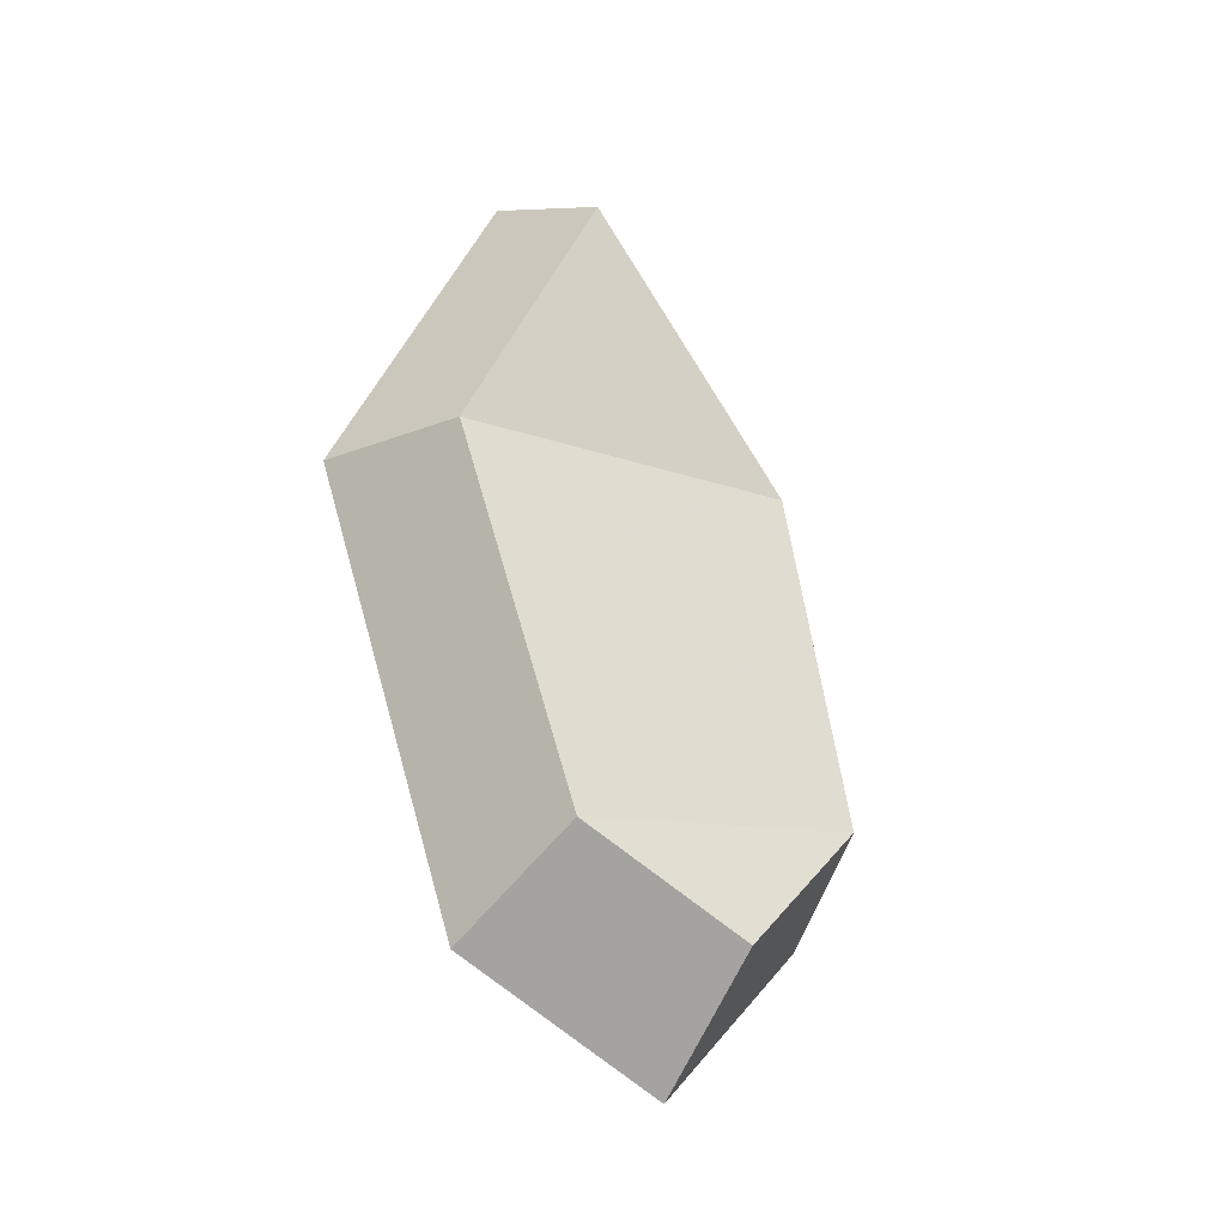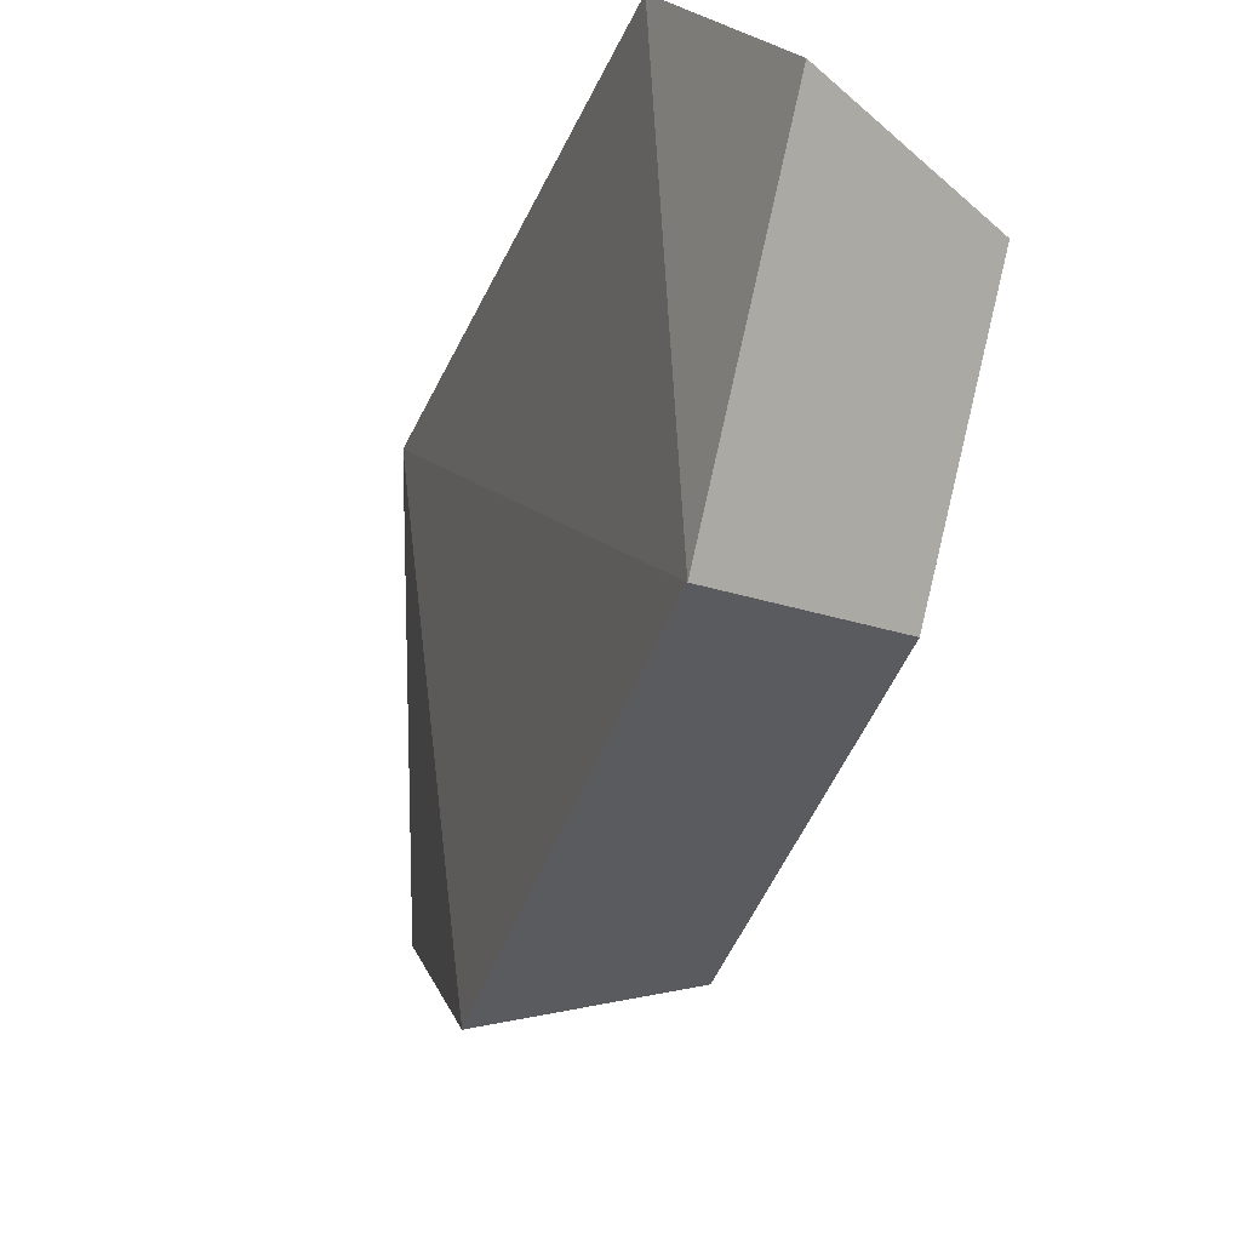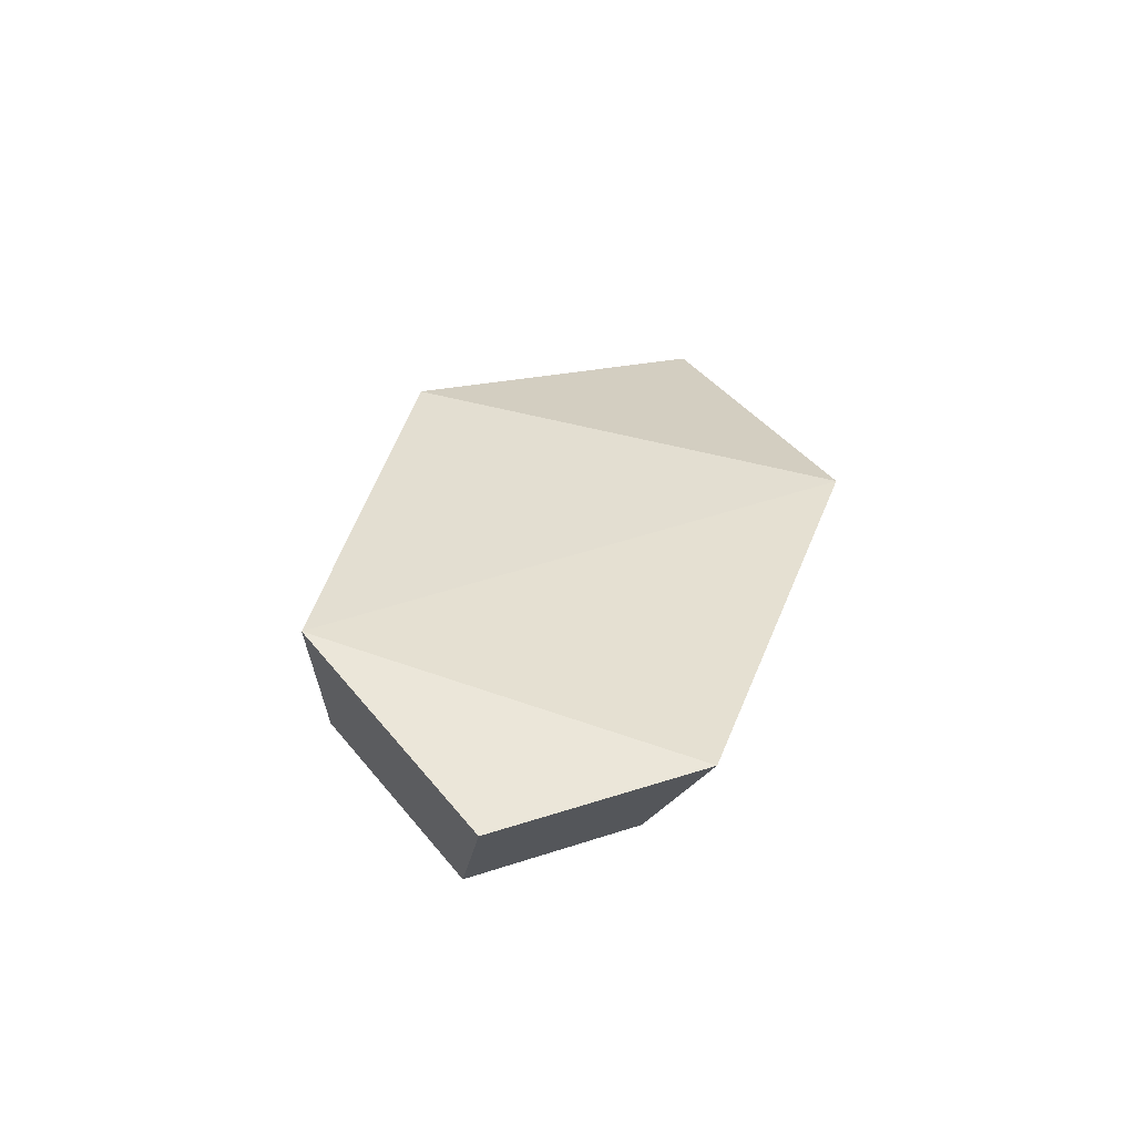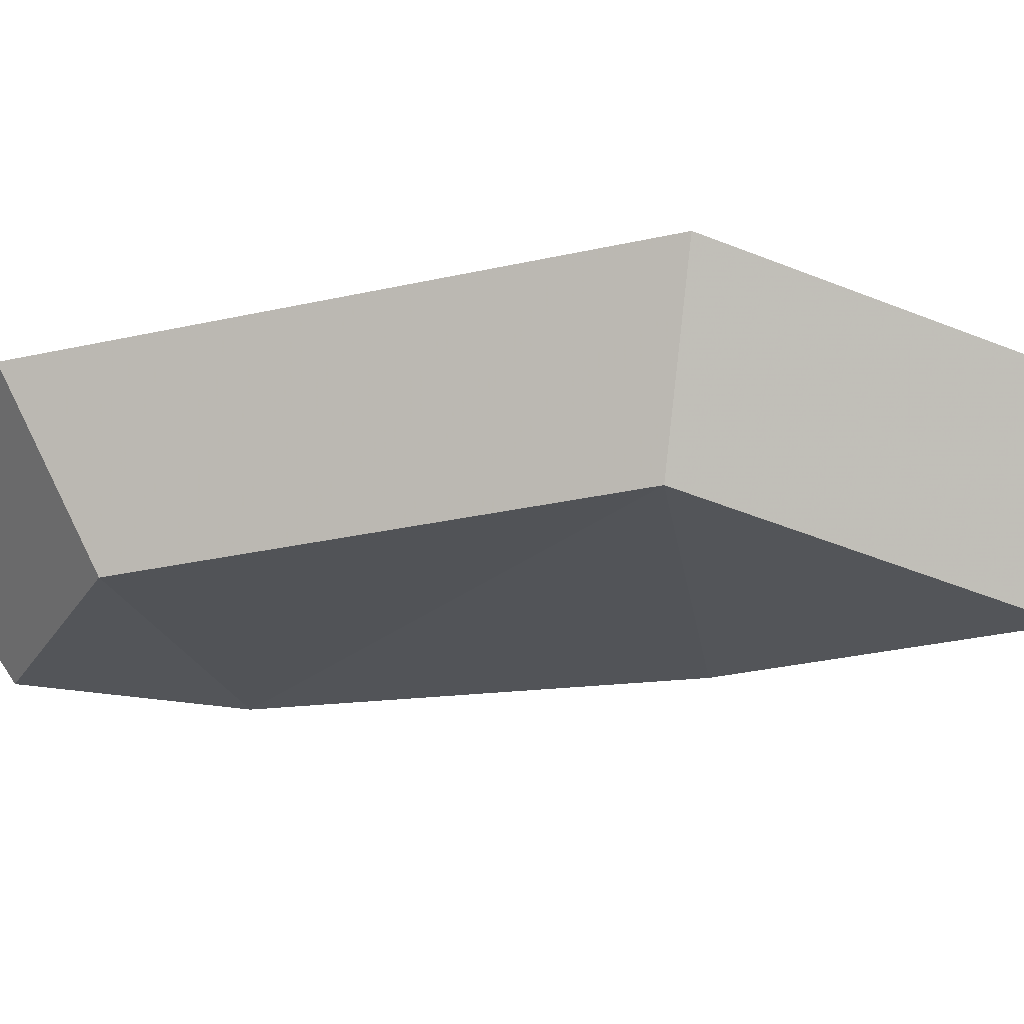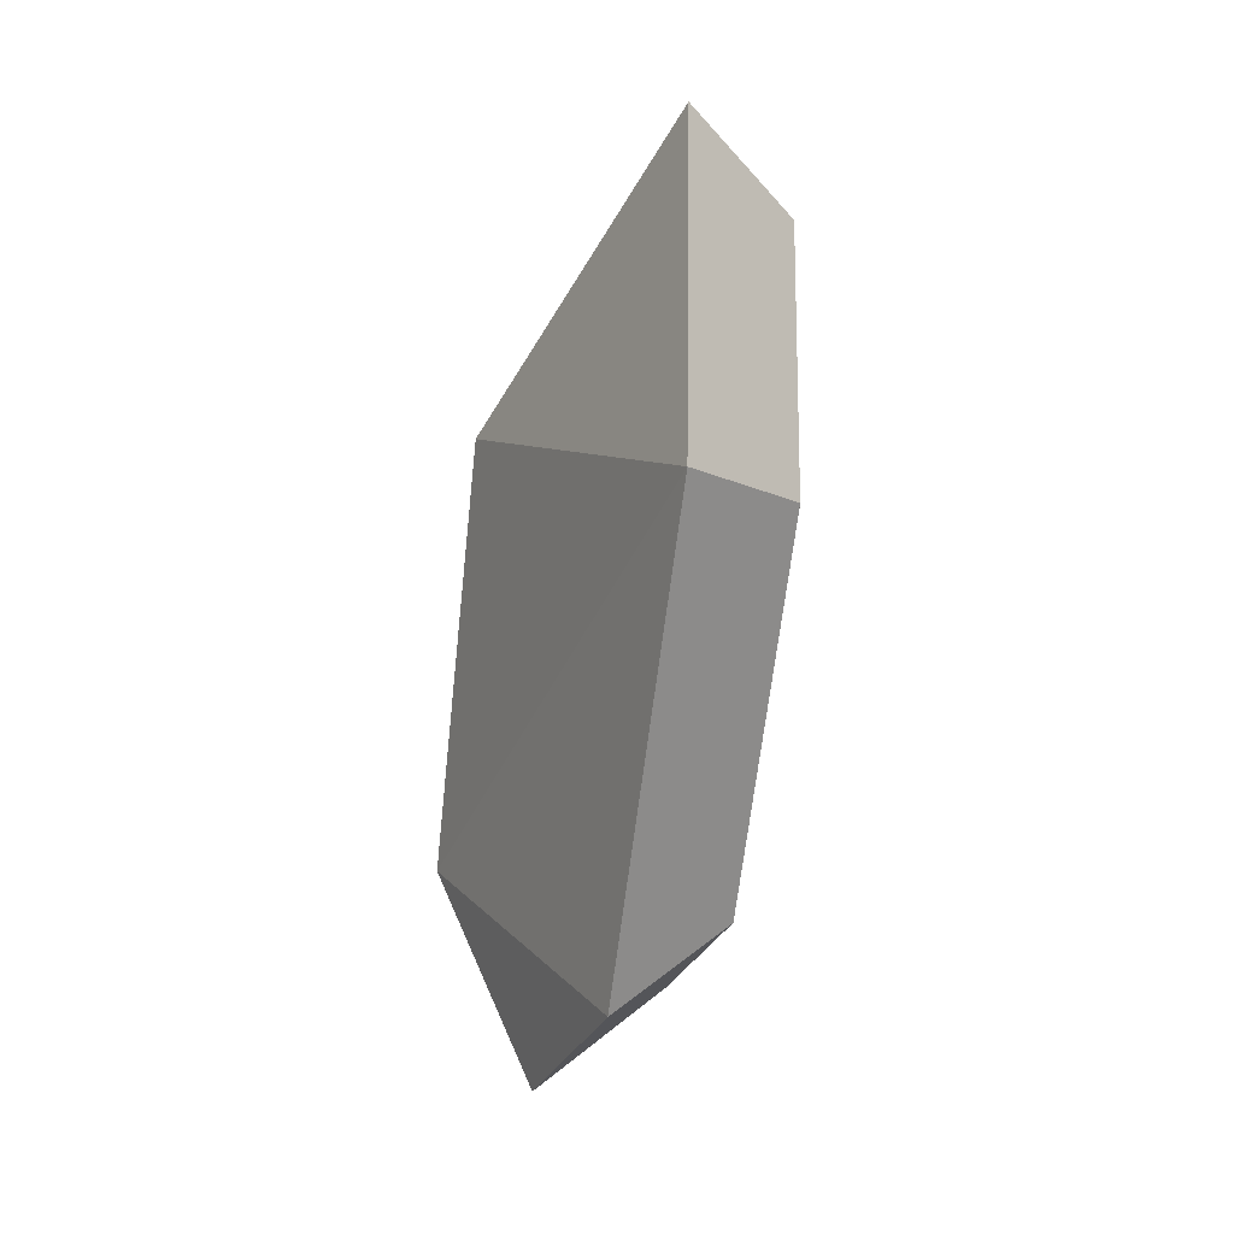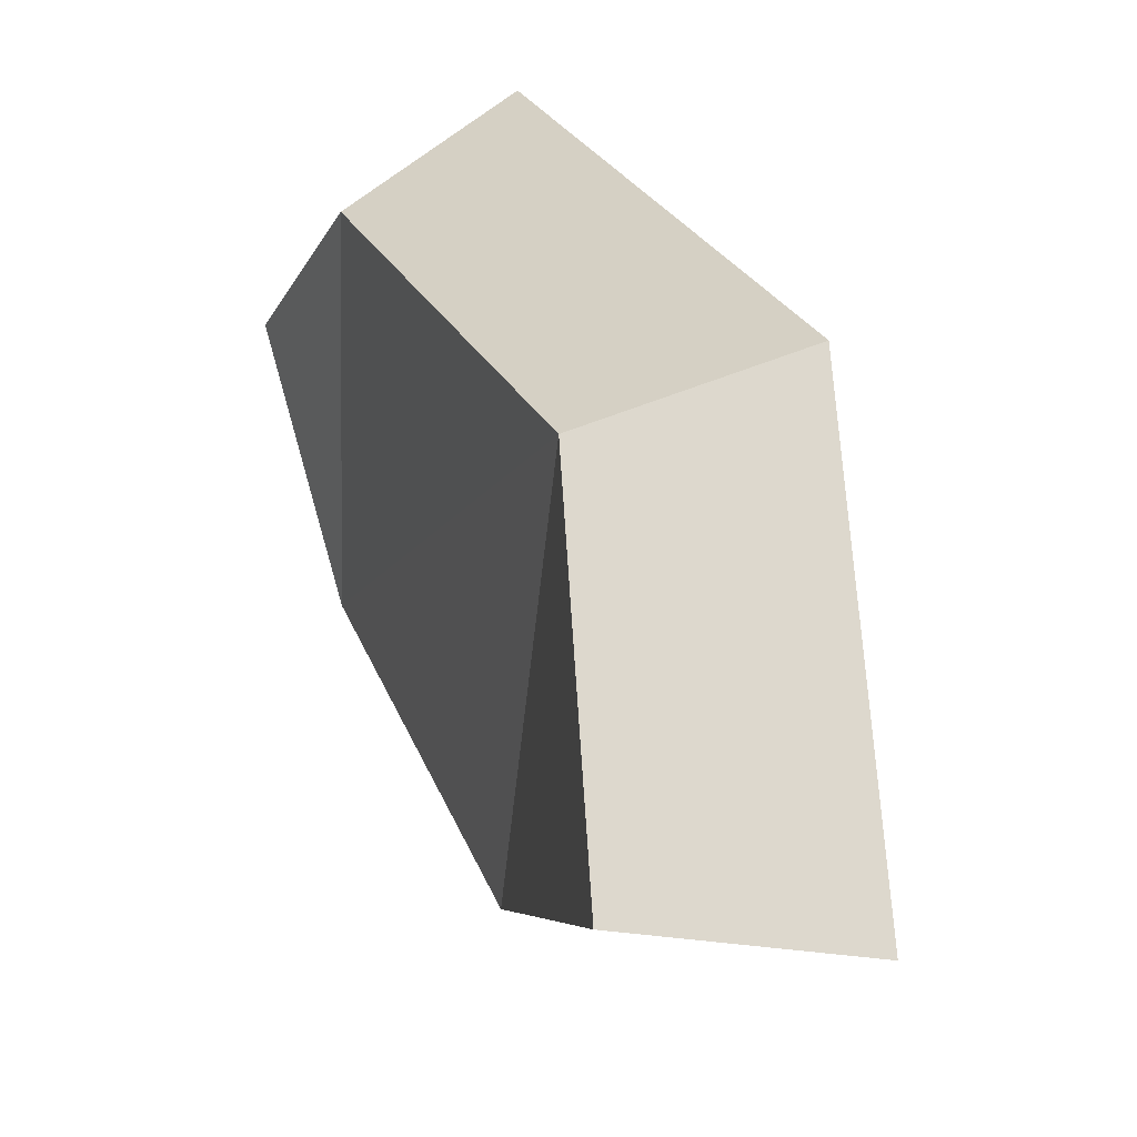
<metadata>
{"format":"obj","ext":"obj","renderer":"f3d","projection":"perspective","resolution":1024,"background":"white","views":[{"elev":-34.7,"azim":49.1,"up":"+Y"},{"elev":-48.3,"azim":-16.0,"up":"+Z"},{"elev":-53.3,"azim":-108.6,"up":"+Y"},{"elev":75.7,"azim":88.7,"up":"+Z"},{"elev":-1.0,"azim":-35.5,"up":"+Y"},{"elev":45.9,"azim":160.5,"up":"+Z"}]}
</metadata>
<code>
g shard_14_mesh
v -0.9405 -3.651 0.69
v -0.427 -4.685 -1.302
v -0.464 -2.689 -3.041
v -1.236 1.091 2.241
v -0.5159 1.715 -2.212
v -0.2837 4.494 1.012
v 0.9642 -2.167 -2.45
v 0.9941 -3.776 -1.049
v 0.5802 -2.942 0.5568
v 0.342 0.879 1.807
v 0.9224 1.382 -1.782
v 1.11 3.621 0.8166
v 0.5802 -2.942 0.5568
v 0.9941 -3.776 -1.049
v -0.427 -4.685 -1.302
v -0.9405 -3.651 0.69
v 0.342 0.879 1.807
v -1.236 1.091 2.241
v 1.11 3.621 0.8166
v -0.2837 4.494 1.012
v 0.9224 1.382 -1.782
v -0.5159 1.715 -2.212
v 0.9642 -2.167 -2.45
v -0.464 -2.689 -3.041
v 0.9941 -3.776 -1.049
v -0.427 -4.685 -1.302
g shard_14_mesh_0
f 3 2 1
f 1 4 3
f 4 5 3
f 4 6 5
f 9 8 7
f 7 10 9
f 7 11 10
f 11 12 10
f 15 14 13
f 16 15 13
f 16 13 17
f 18 16 17
f 18 17 19
f 20 18 19
f 20 19 21
f 22 20 21
f 22 21 23
f 24 22 23
f 24 23 25
f 26 24 25

</code>
